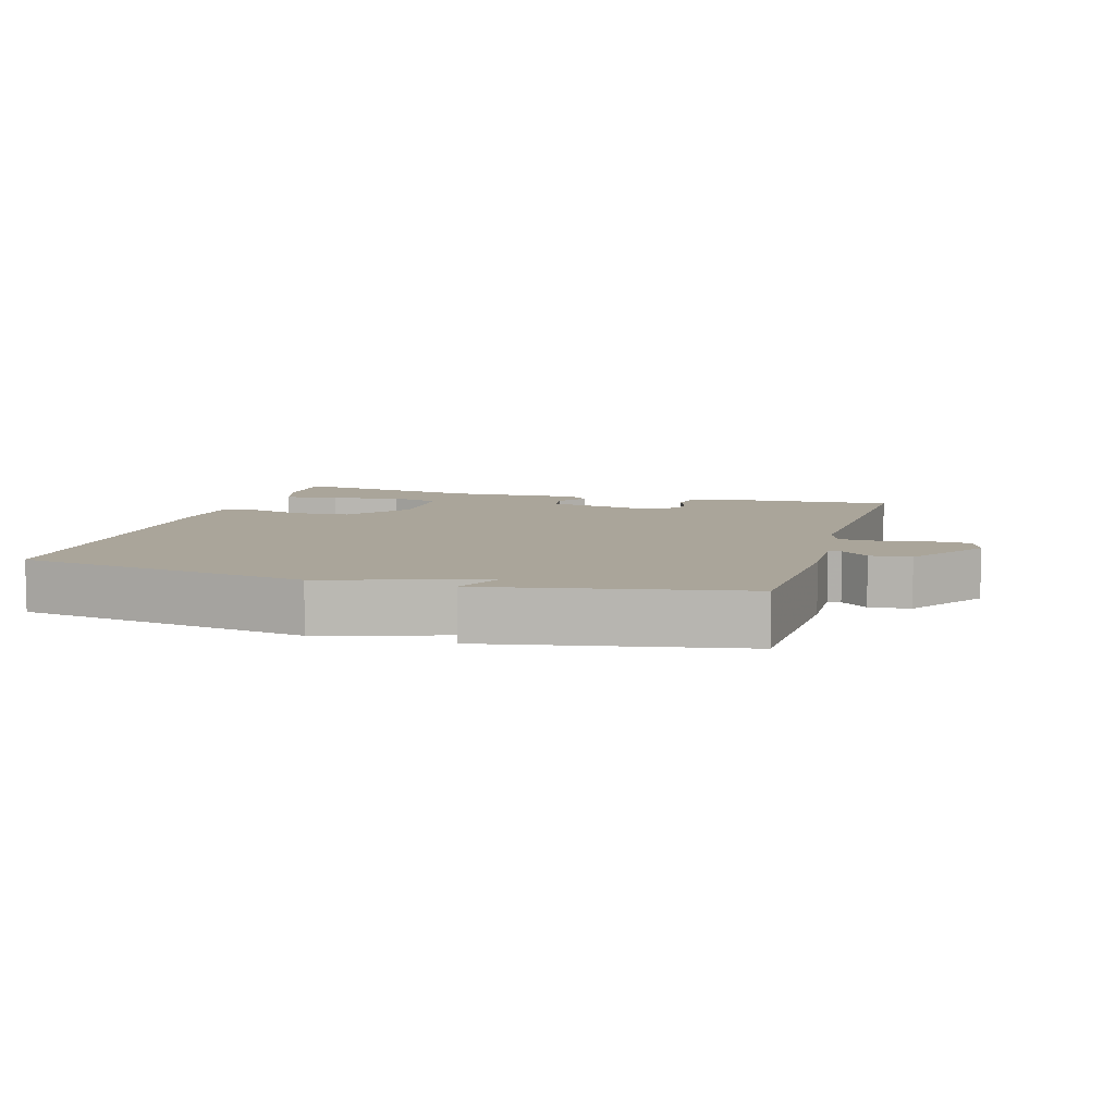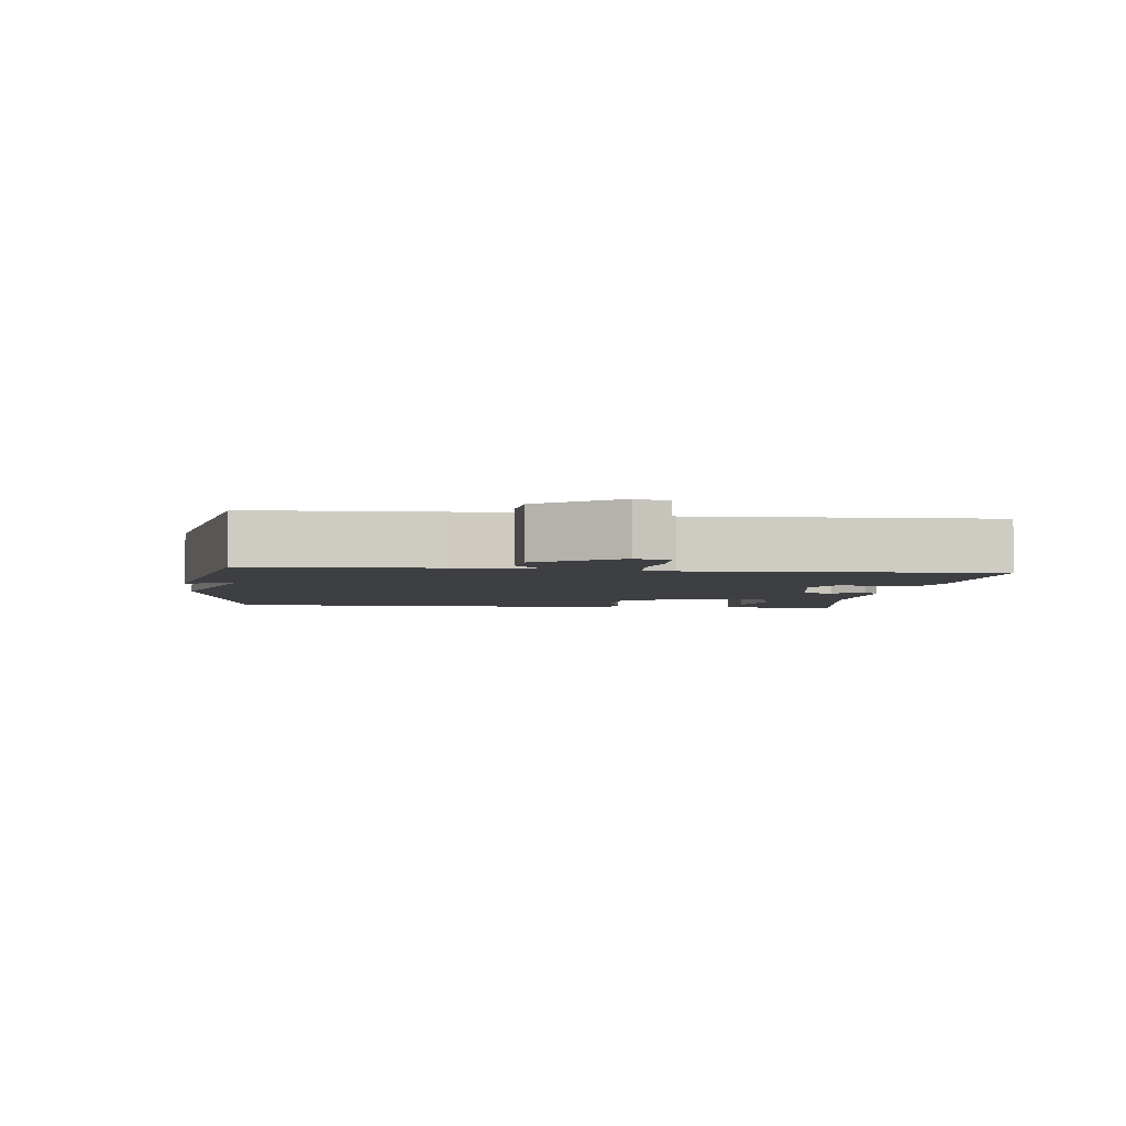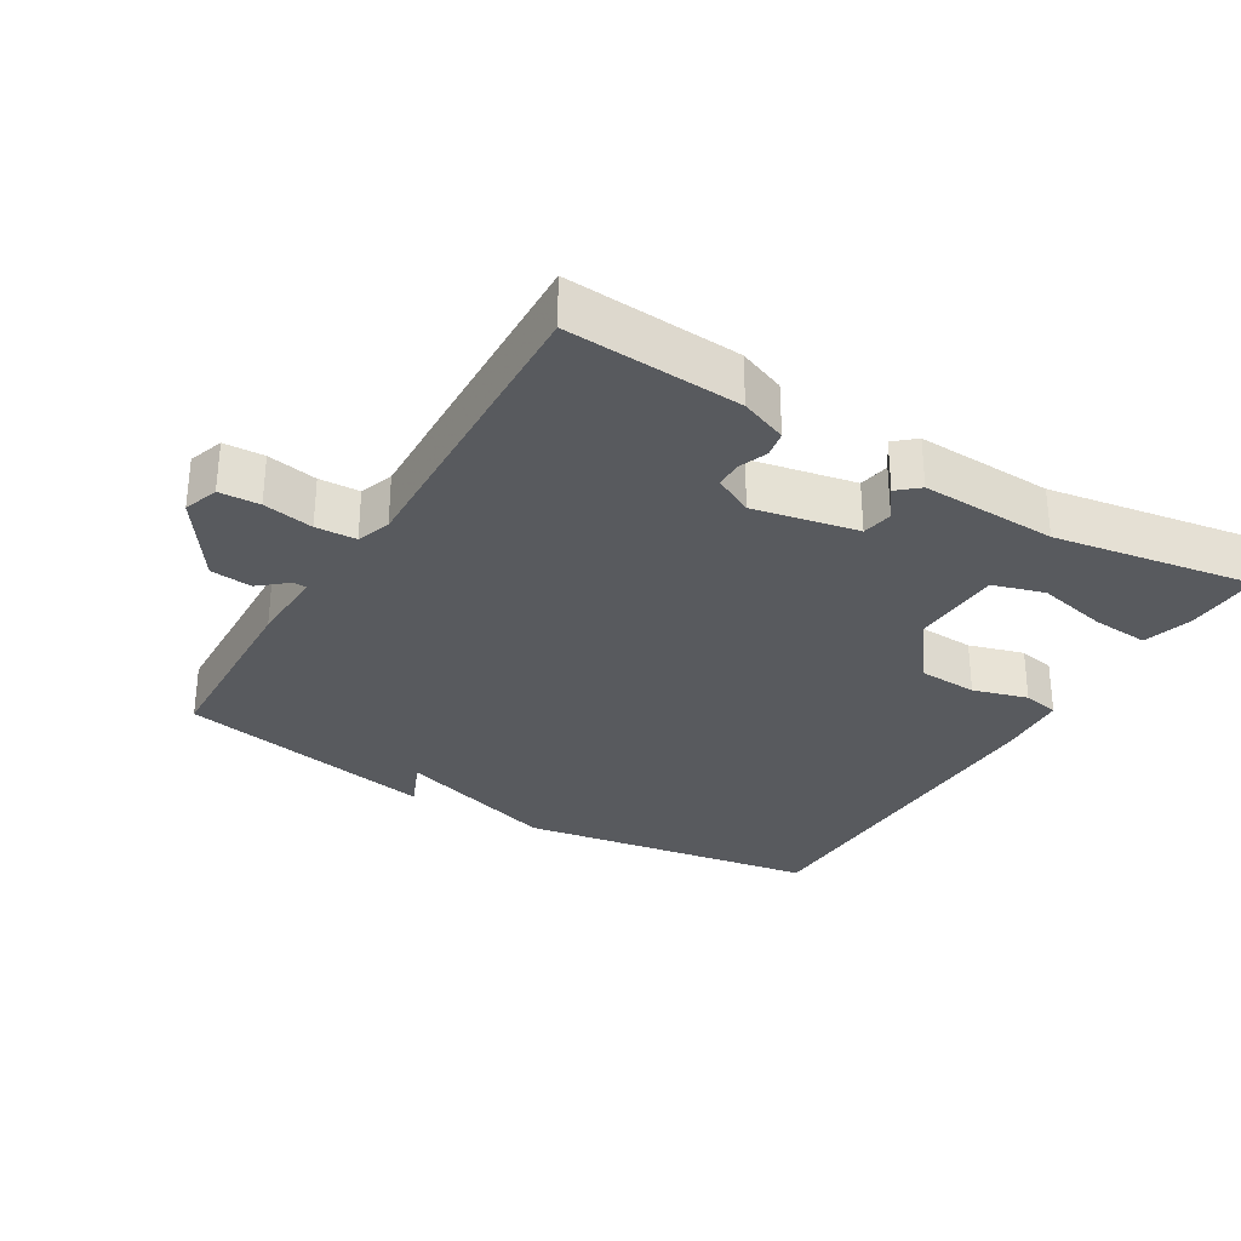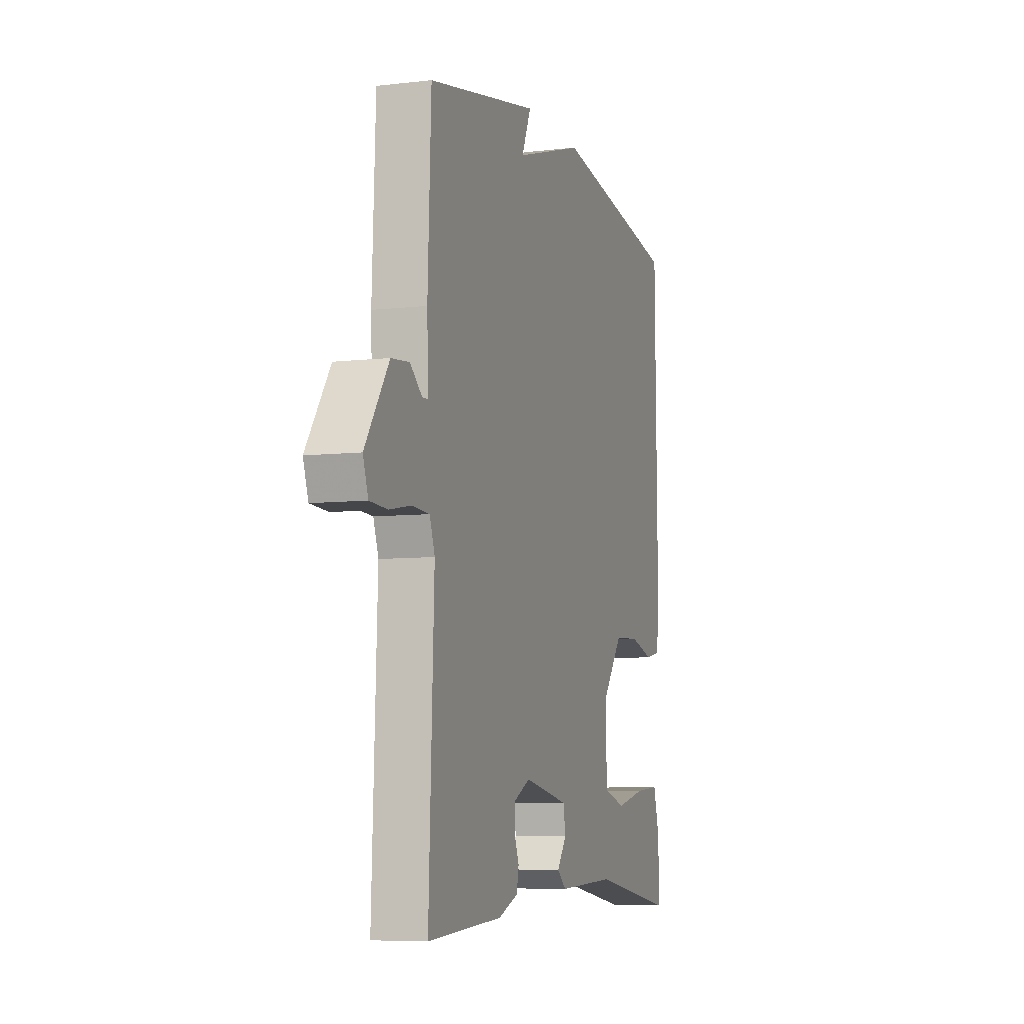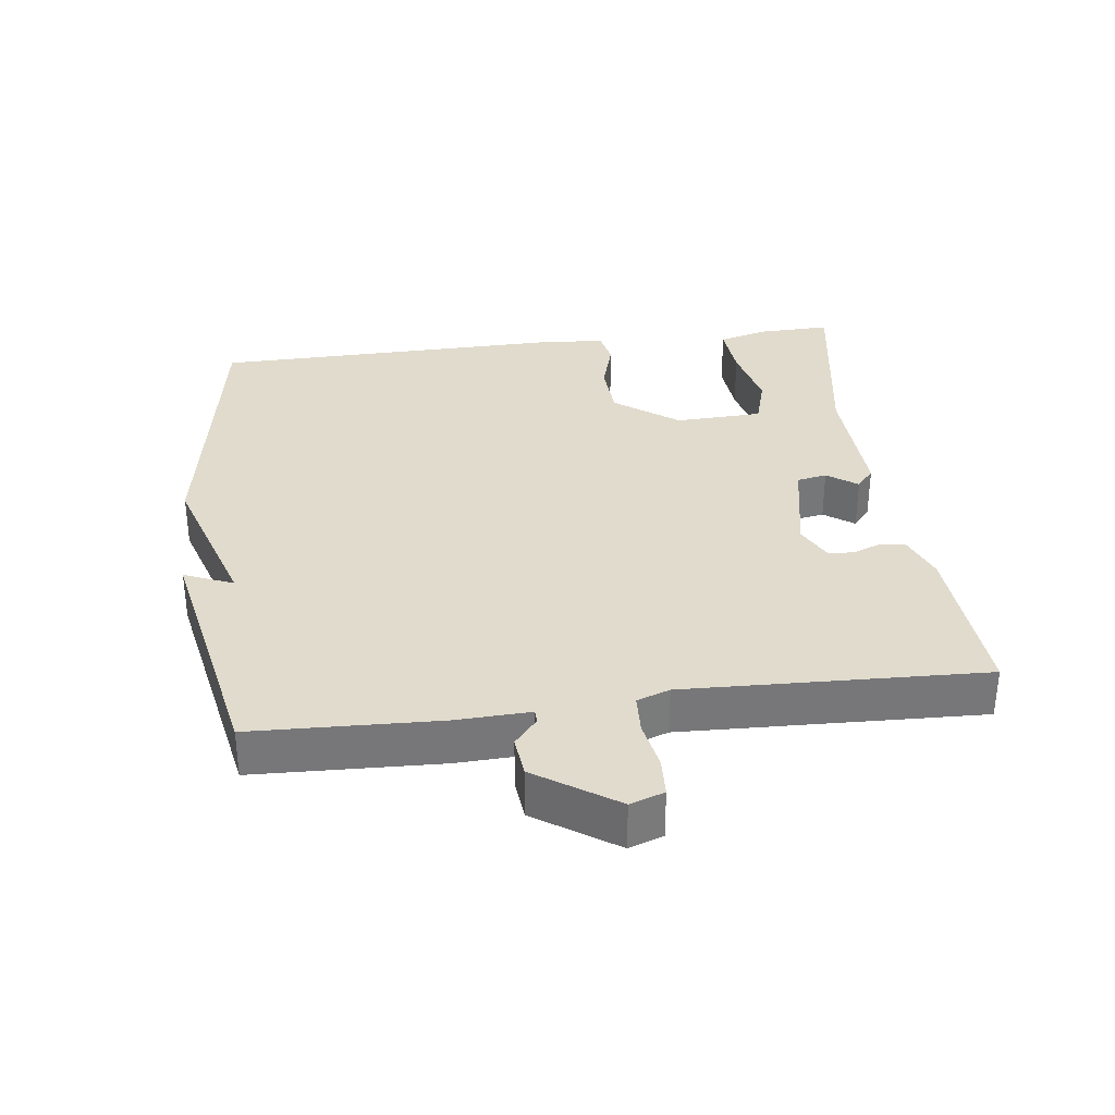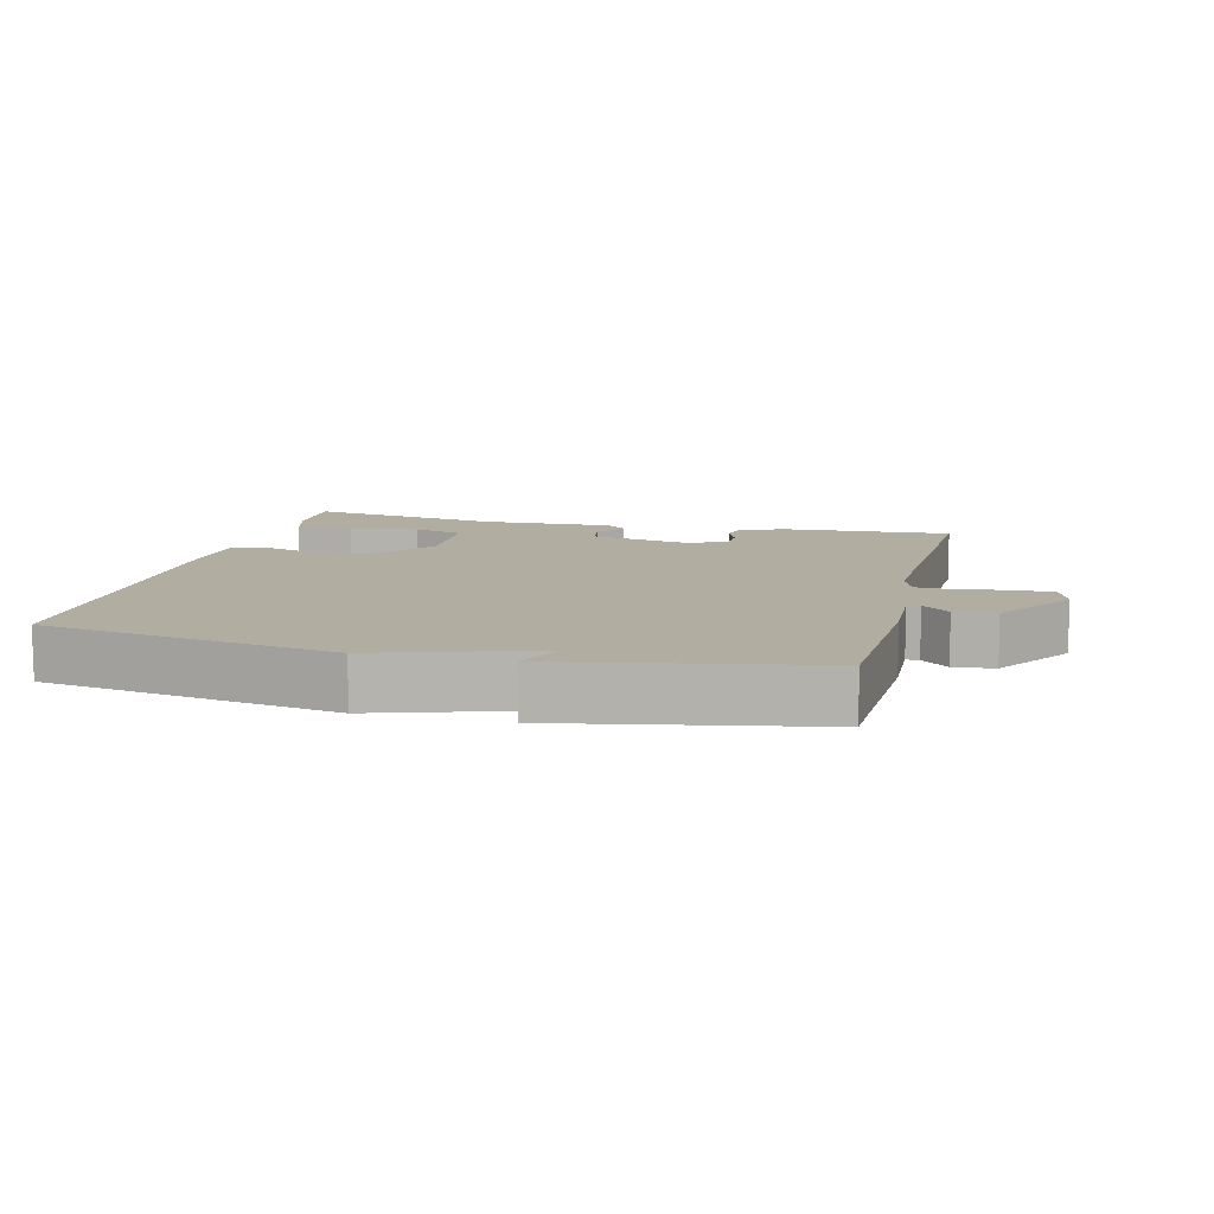
<metadata>
{"format":"obj","ext":"obj","renderer":"f3d","projection":"perspective","resolution":1024,"background":"white","views":[{"elev":7.7,"azim":16.2,"up":"+Y"},{"elev":-3.8,"azim":83.1,"up":"+Y"},{"elev":-30.8,"azim":148.9,"up":"+Y"},{"elev":-7.0,"azim":108.6,"up":"+Z"},{"elev":33.2,"azim":82.6,"up":"+Y"},{"elev":10.4,"azim":13.8,"up":"+Y"}]}
</metadata>
<code>
v 0.5 0.07 -0.5
v 0.251 0.07 -0.485
v 0.184 0.07 -0.459
v 0.177 0.07 -0.422
v 0.193 0.07 -0.381
v 0.192 0.07 -0.343
v 0.136 0.07 -0.315
v -0.013 0.07 -0.345
v -0.021 0.07 -0.389
v 0.011 0.07 -0.433
v -0.019 0.07 -0.459
v -0.214 0.07 -0.452
v -0.5 0.07 -0.5
v -0.497 0.07 -0.392
v -0.477 0.07 -0.321
v -0.394 0.07 -0.327
v -0.294 0.07 -0.349
v -0.22 0.07 -0.327
v -0.215 0.07 -0.199
v -0.285 0.07 -0.106
v -0.37 0.07 -0.102
v -0.448 0.07 -0.125
v -0.5 0.07 -0.115
v -0.507 0.07 -0.014
v -0.5 0.07 0.5
v -0.072 0.07 0.571
v 0.159 0.07 0.499
v 0.128 0.07 0.571
v 0.5 0.07 0.5
v 0.511 0.07 0.227
v 0.507 0.07 0.118
v 0.526 0.07 0.117
v 0.566 0.07 0.151
v 0.626 0.07 0.145
v 0.705 0.07 0.028
v 0.688 0.07 -0.022
v 0.63 0.07 -0.025
v 0.558 0.07 -0.012
v 0.5 0.07 -0.015
v 0.483 0.07 -0.063
v 0.5 0 -0.5
v 0.251 0 -0.485
v 0.184 0 -0.459
v 0.177 0 -0.422
v 0.193 0 -0.381
v 0.192 0 -0.343
v 0.136 0 -0.315
v -0.013 0 -0.345
v -0.021 0 -0.389
v 0.011 0 -0.433
v -0.019 0 -0.459
v -0.214 0 -0.452
v -0.5 0 -0.5
v -0.497 0 -0.392
v -0.477 0 -0.321
v -0.394 0 -0.327
v -0.294 0 -0.349
v -0.22 0 -0.327
v -0.215 0 -0.199
v -0.285 0 -0.106
v -0.37 0 -0.102
v -0.448 0 -0.125
v -0.5 0 -0.115
v -0.507 0 -0.014
v -0.5 0 0.5
v -0.072 0 0.571
v 0.159 0 0.499
v 0.128 0 0.571
v 0.5 0 0.5
v 0.511 0 0.227
v 0.507 0 0.118
v 0.526 0 0.117
v 0.566 0 0.151
v 0.626 0 0.145
v 0.705 0 0.028
v 0.688 0 -0.022
v 0.63 0 -0.025
v 0.558 0 -0.012
v 0.5 0 -0.015
v 0.483 0 -0.063
f 36 37 38
f 35 36 38
f 34 35 38
f 33 34 38
f 32 33 38
f 31 32 38 39
f 31 39 40
f 30 31 40
f 29 30 40
f 28 29 40
f 27 28 40
f 25 26 27
f 24 25 27
f 23 24 27
f 22 23 27
f 21 22 27
f 20 21 27 40
f 15 16 17
f 14 15 17
f 13 14 17
f 12 13 17
f 12 17 18
f 11 12 18
f 10 11 18
f 9 10 18
f 8 9 18 19
f 3 4 5
f 2 3 5
f 1 2 5
f 40 1 5
f 40 5 6
f 19 20 40
f 8 19 40
f 7 8 40
f 6 7 40
f 78 77 76
f 78 76 75
f 78 75 74
f 78 74 73
f 78 73 72
f 79 78 72 71
f 80 79 71
f 80 71 70
f 80 70 69
f 80 69 68
f 80 68 67
f 67 66 65
f 67 65 64
f 67 64 63
f 67 63 62
f 67 62 61
f 80 67 61 60
f 57 56 55
f 57 55 54
f 57 54 53
f 57 53 52
f 58 57 52
f 58 52 51
f 58 51 50
f 58 50 49
f 59 58 49 48
f 45 44 43
f 45 43 42
f 45 42 41
f 45 41 80
f 46 45 80
f 80 60 59
f 80 59 48
f 80 48 47
f 80 47 46
f 1 41 42 2
f 2 42 43 3
f 3 43 44 4
f 4 44 45 5
f 5 45 46 6
f 6 46 47 7
f 7 47 48 8
f 8 48 49 9
f 9 49 50 10
f 10 50 51 11
f 11 51 52 12
f 12 52 53 13
f 13 53 54 14
f 14 54 55 15
f 15 55 56 16
f 16 56 57 17
f 17 57 58 18
f 18 58 59 19
f 19 59 60 20
f 20 60 61 21
f 21 61 62 22
f 22 62 63 23
f 23 63 64 24
f 24 64 65 25
f 25 65 66 26
f 26 66 67 27
f 27 67 68 28
f 28 68 69 29
f 29 69 70 30
f 30 70 71 31
f 31 71 72 32
f 32 72 73 33
f 33 73 74 34
f 34 74 75 35
f 35 75 76 36
f 36 76 77 37
f 37 77 78 38
f 38 78 79 39
f 39 79 80 40
f 40 80 41 1

</code>
